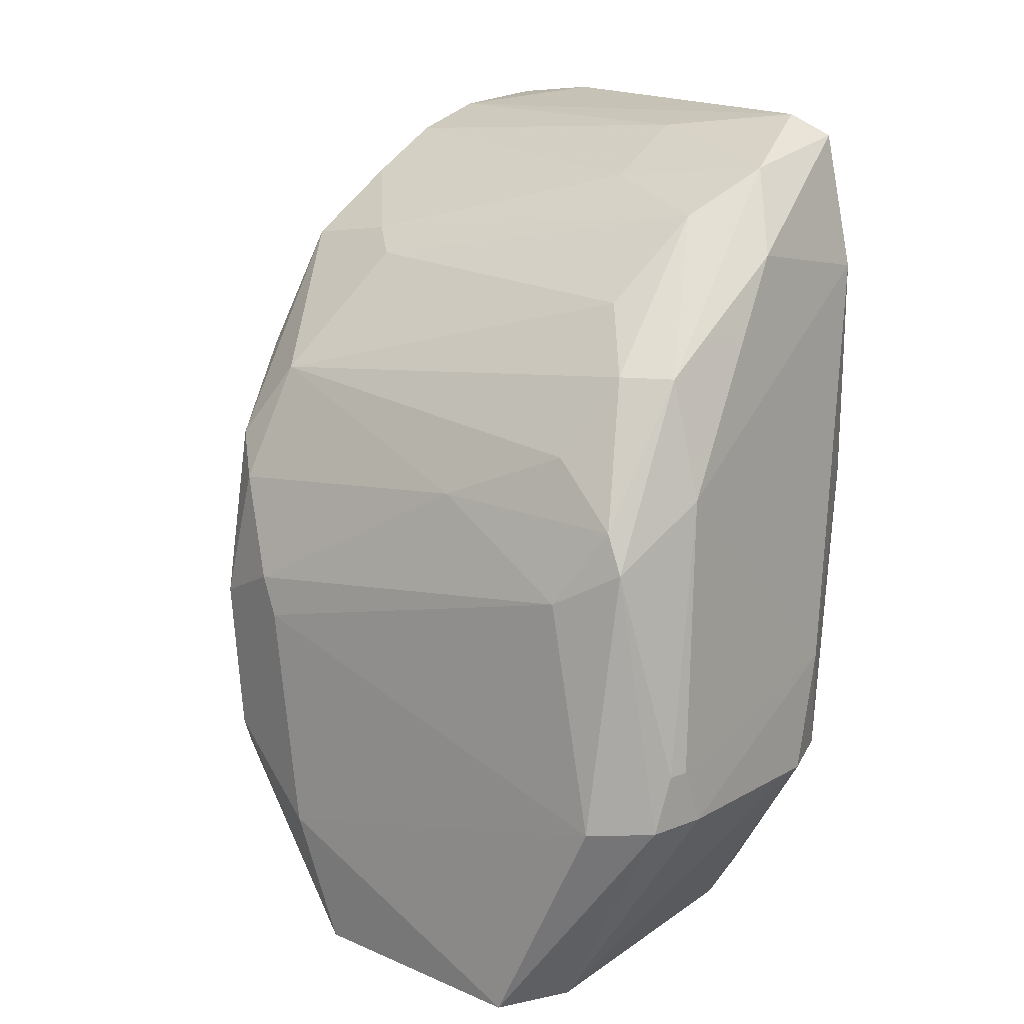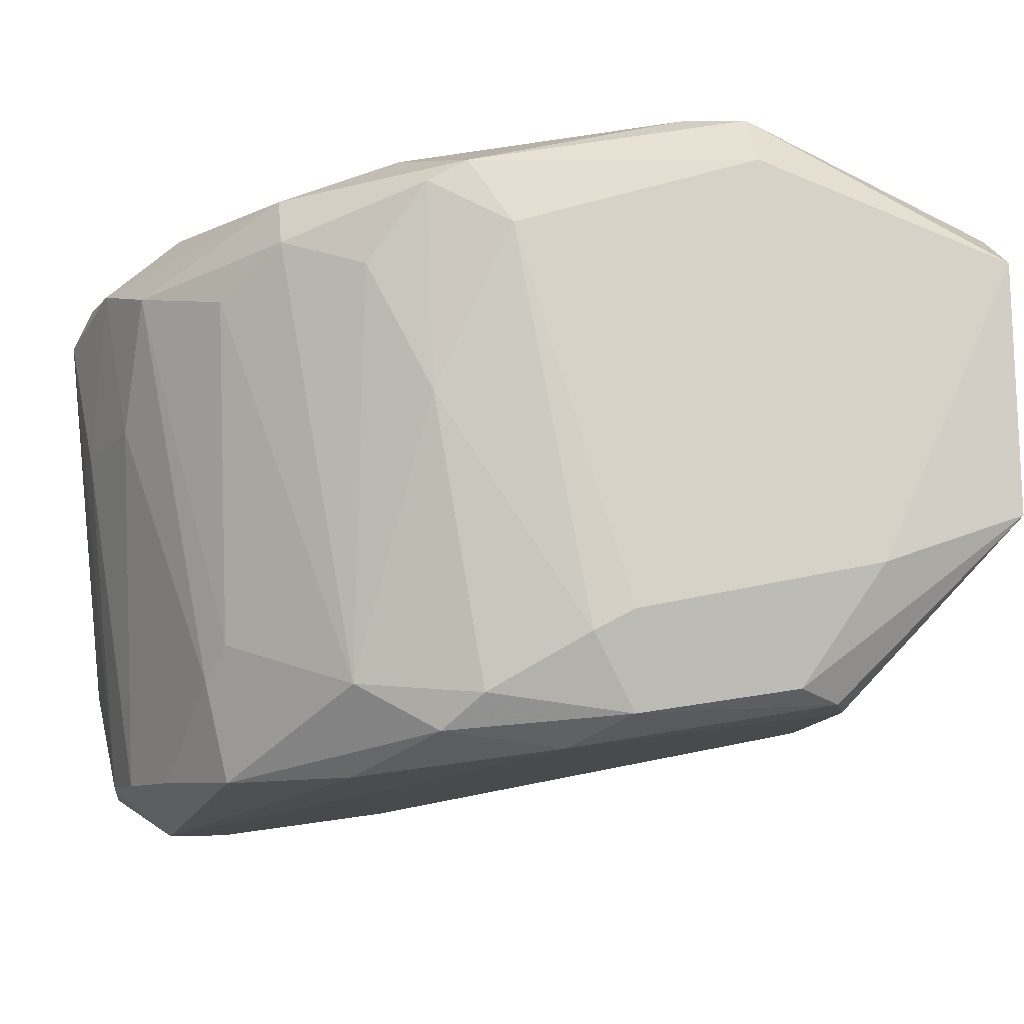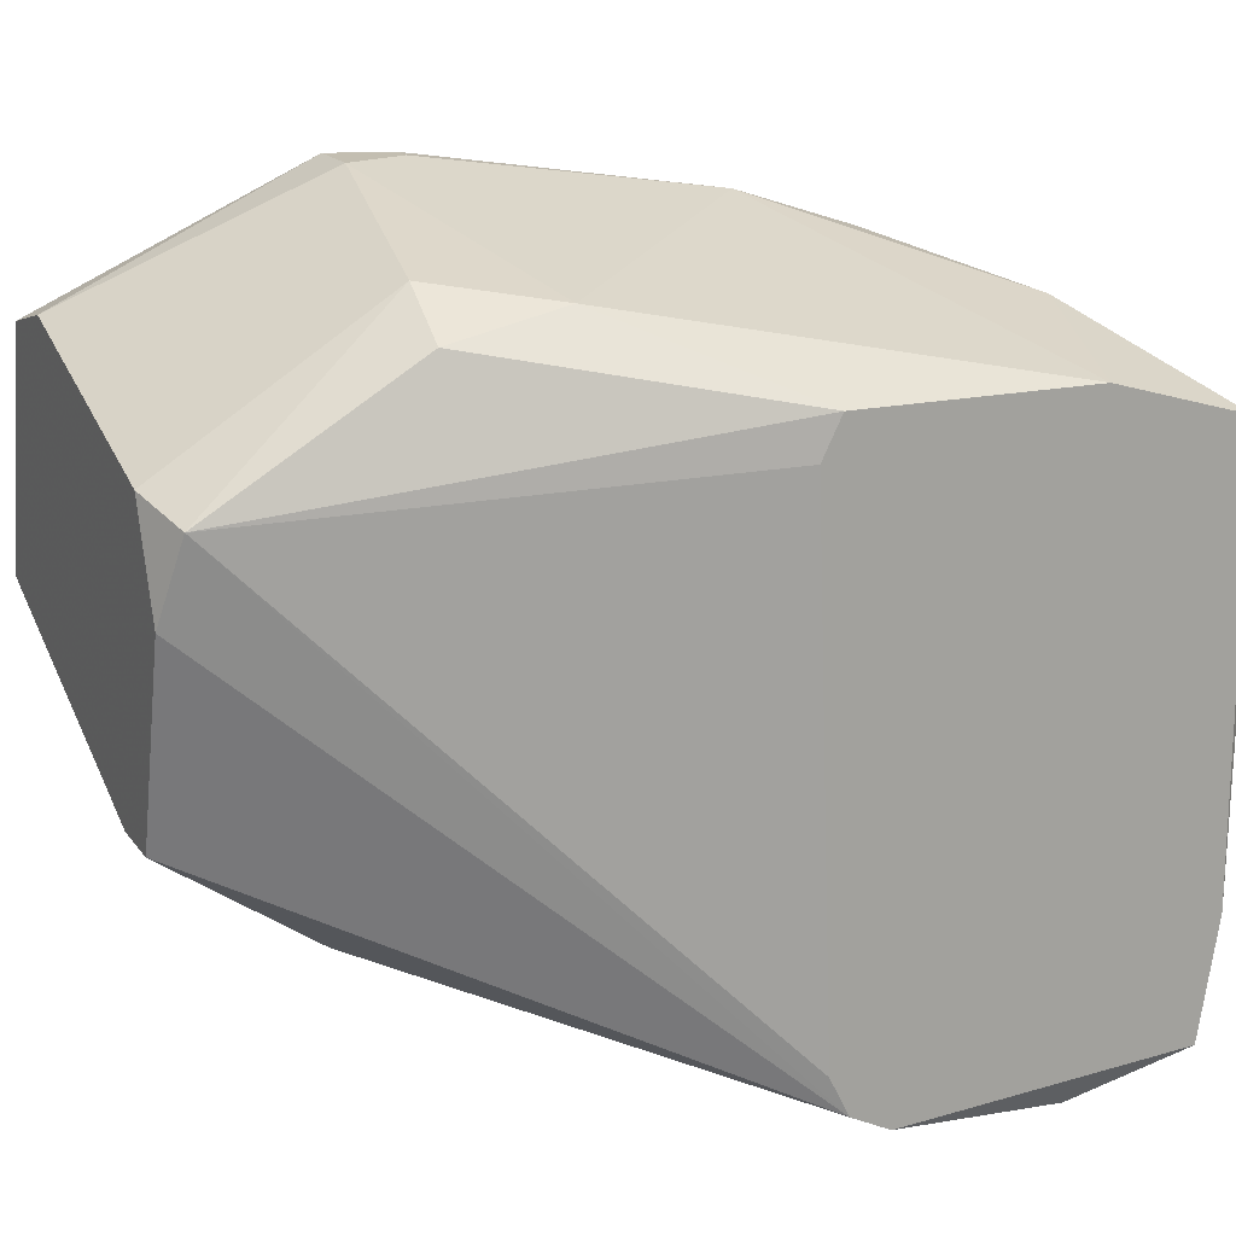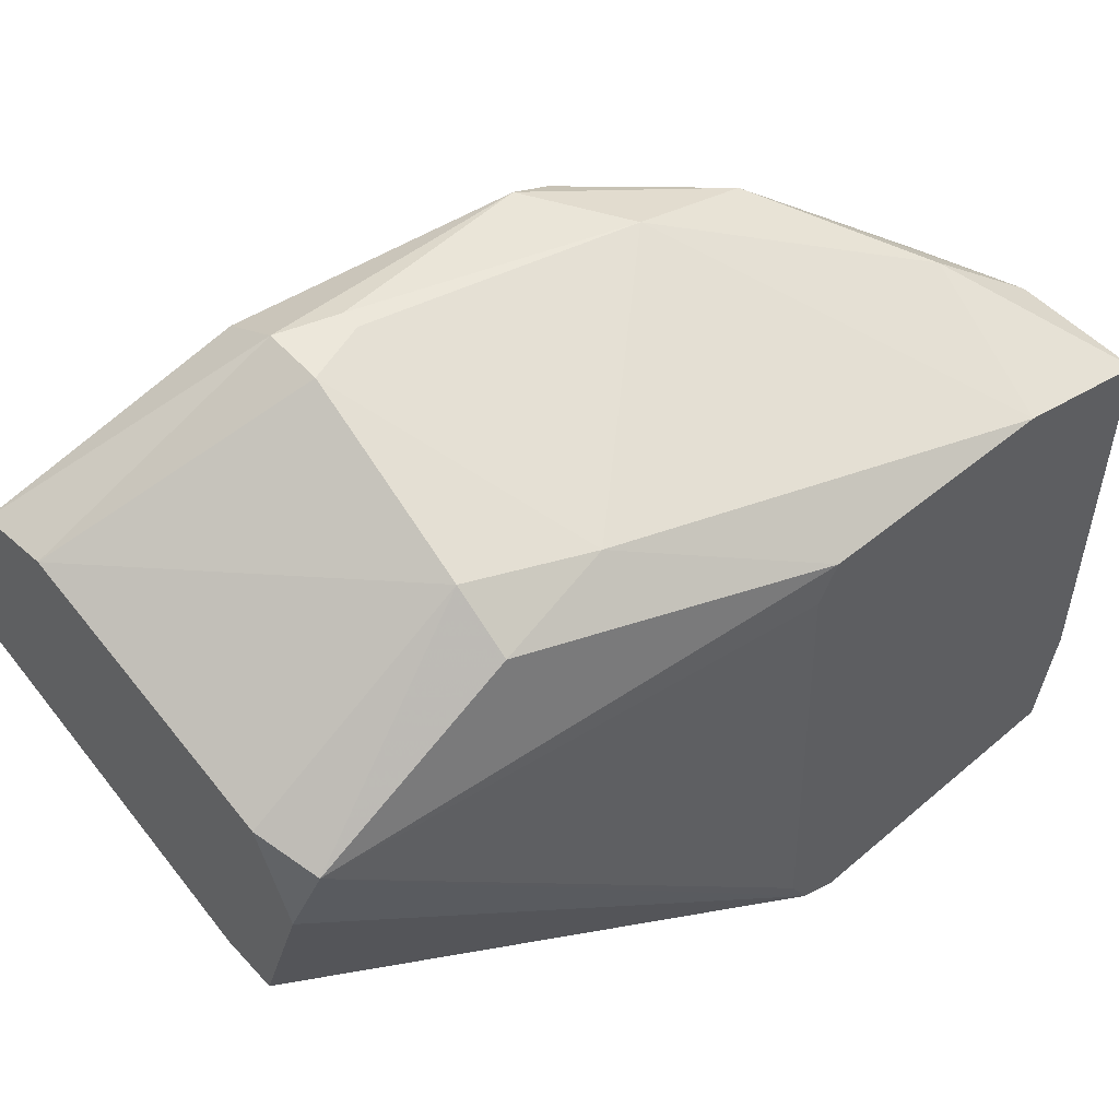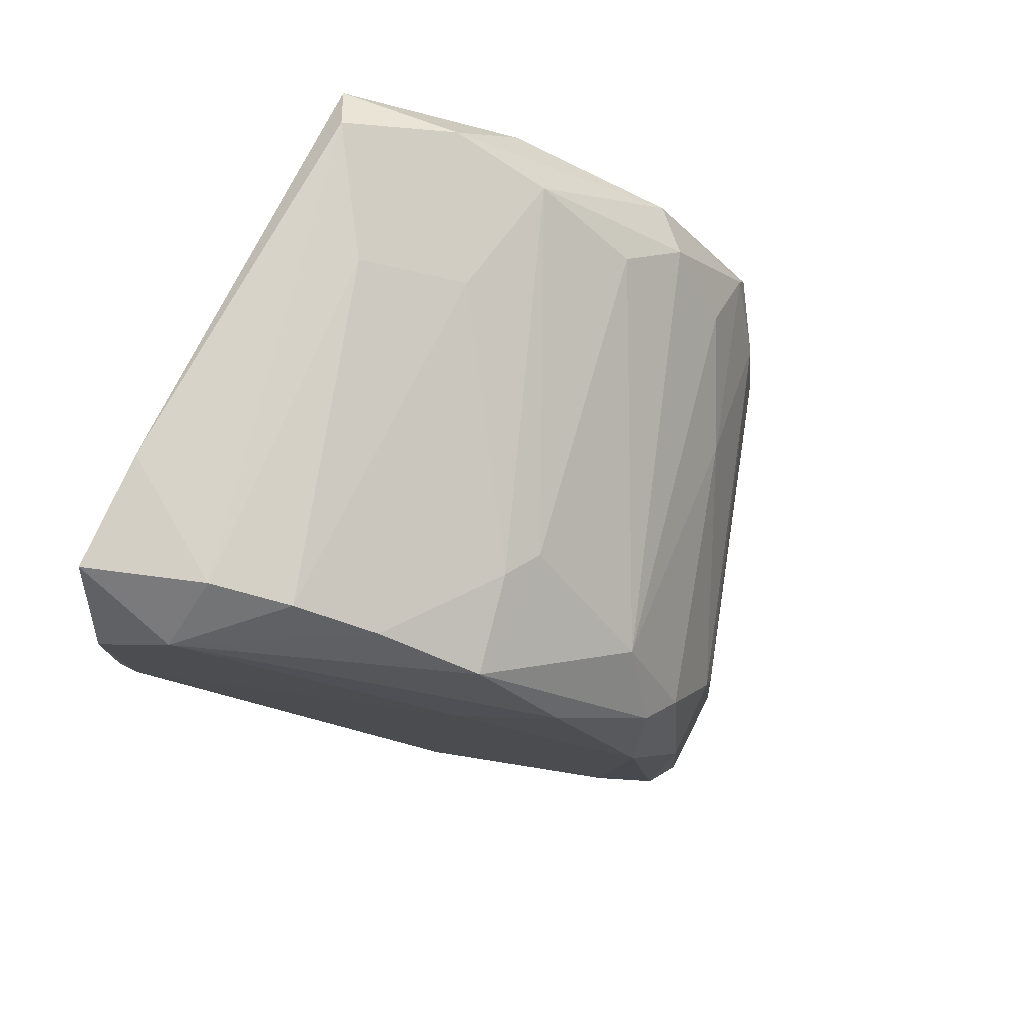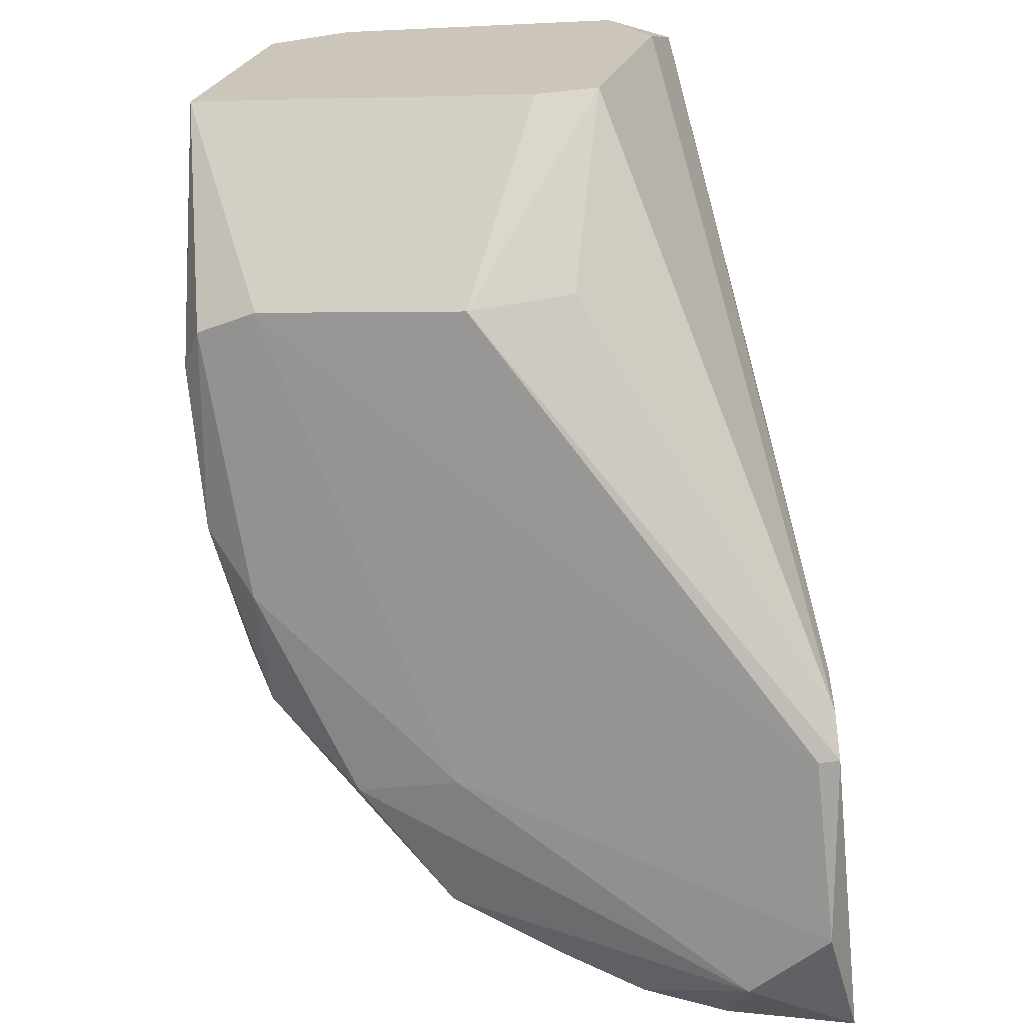
<metadata>
{"format":"obj","ext":"obj","renderer":"f3d","projection":"perspective","resolution":1024,"background":"white","views":[{"elev":19.4,"azim":-36.4,"up":"+Y"},{"elev":6.3,"azim":-97.3,"up":"+Z"},{"elev":17.2,"azim":65.9,"up":"+Z"},{"elev":54.1,"azim":48.8,"up":"+Z"},{"elev":71.4,"azim":-154.1,"up":"+Y"},{"elev":-67.4,"azim":6.0,"up":"+Z"}]}
</metadata>
<code>
v -0.04753 0.00806 7.7e-05
v -0.04753 0.00806 0.00664
v -0.04753 -0.0135 0.03101
v -0.05597 -0.01912 0.004764
v -0.05597 -0.003189 0.005704
v -0.05597 -0.02756 0.0132
v -0.05503 -0.001315 0.003828
v -0.05503 -0.006933 0.002889
v -0.03535 0.01368 -0.002734
v -0.03535 0.01368 0.02257
v -0.03442 0.01087 -0.005546
v -0.03442 0.01462 0.01413
v -0.03442 -0.01162 0.02726
v -0.03442 -0.02756 0.01695
v -0.04285 0.01087 -0.000859
v -0.04941 -0.003189 0.02914
v -0.04941 -0.001315 0.0282
v -0.04941 0.001496 0.02445
v -0.04941 -0.02756 0.02539
v -0.04847 -0.01631 0.03101
v -0.03723 0.009934 0.02539
v -0.03723 -0.02756 0.007576
v -0.0569 -0.021 0.01133
v -0.0569 -0.01725 0.005704
v -0.0569 -0.009748 0.009451
v -0.0569 -0.009748 0.004764
v -0.0569 -0.007874 0.008515
v -0.04378 -0.02006 0.001017
v -0.05128 -0.005063 0.02632
v -0.05128 0.002433 0.001017
v -0.05128 -0.01631 0.02914
v -0.03629 -0.01725 0.0282
v -0.03629 -0.02756 0.02163
v -0.02973 -0.004126 0.02163
v -0.02973 -0.003189 -0.002734
v -0.02973 -0.003189 0.02351
v -0.02973 -0.002252 -0.00461
v -0.02973 -0.000378 -0.005546
v -0.02973 0.00806 0.02351
v -0.02973 0.01368 -0.00461
v -0.02973 0.01462 0.001017
v -0.02973 0.01462 0.02163
v -0.03067 -0.000378 -0.005546
v -0.03067 0.00806 -0.006486
v -0.03067 0.01556 0.01976
v -0.0391 -0.02006 0.001953
v -0.0391 0.01274 -0.001798
v -0.0391 0.01274 0.01601
v -0.04659 0.001496 -0.000859
v -0.04659 0.005249 0.02539
v -0.04659 0.008997 0.004764
v -0.04659 -0.0135 0.03101
v -0.04566 -0.01631 0.03101
v -0.04472 -0.000378 0.02914
v -0.04472 0.005249 0.02726
v -0.04472 0.00806 0.02257
v -0.03348 -0.01725 0.02632
v -0.03348 -0.02662 0.0207
v -0.05316 -0.02006 0.003828
v -0.05316 0.002433 0.005704
v -0.05316 -0.02756 0.02445
v -0.05222 -0.001315 0.01882
v -0.04004 0.01181 0.02257
v -0.04004 -0.02756 0.007576
f 62 17 18
f 38 42 36
f 22 61 6
f 42 38 40
f 61 22 19
f 15 11 1
f 36 42 39
f 42 21 39
f 38 36 35
f 3 52 54
f 39 21 54
f 40 11 9
f 19 22 14
f 52 3 20
f 31 61 20
f 61 19 20
f 9 12 45
f 1 60 2
f 6 61 23
f 24 6 23
f 27 24 23
f 61 31 23
f 58 36 57
f 32 58 57
f 40 38 44
f 11 40 44
f 28 22 64
f 22 6 64
f 59 28 64
f 6 59 64
f 60 5 62
f 5 27 62
f 29 17 62
f 27 29 62
f 1 11 30
f 22 28 46
f 28 38 46
f 50 17 55
f 63 50 55
f 54 21 55
f 58 32 33
f 32 19 33
f 19 14 33
f 14 58 33
f 36 39 13
f 54 52 13
f 39 54 13
f 57 36 13
f 32 57 13
f 19 32 53
f 52 20 53
f 20 19 53
f 13 52 53
f 32 13 53
f 60 50 56
f 50 63 56
f 63 2 56
f 2 60 56
f 59 8 49
f 11 44 49
f 30 11 49
f 8 30 49
f 38 28 43
f 28 59 43
f 44 38 43
f 59 49 43
f 49 44 43
f 11 15 47
f 9 11 47
f 12 9 47
f 15 48 47
f 48 12 47
f 36 58 34
f 58 35 34
f 35 36 34
f 3 54 16
f 20 3 16
f 31 20 16
f 17 29 16
f 29 31 16
f 55 17 16
f 54 55 16
f 42 40 41
f 40 9 41
f 45 42 41
f 9 45 41
f 6 24 4
f 59 6 4
f 8 59 4
f 35 58 37
f 38 35 37
f 14 22 37
f 58 14 37
f 22 46 37
f 46 38 37
f 24 27 26
f 27 5 26
f 4 24 26
f 8 4 26
f 27 23 25
f 23 31 25
f 31 29 25
f 29 27 25
f 60 1 7
f 5 60 7
f 30 8 7
f 1 30 7
f 26 5 7
f 8 26 7
f 15 1 51
f 2 63 51
f 1 2 51
f 48 15 51
f 63 48 51
f 21 42 10
f 42 45 10
f 45 12 10
f 63 55 10
f 55 21 10
f 12 48 10
f 48 63 10
f 50 60 18
f 17 50 18
f 60 62 18

</code>
